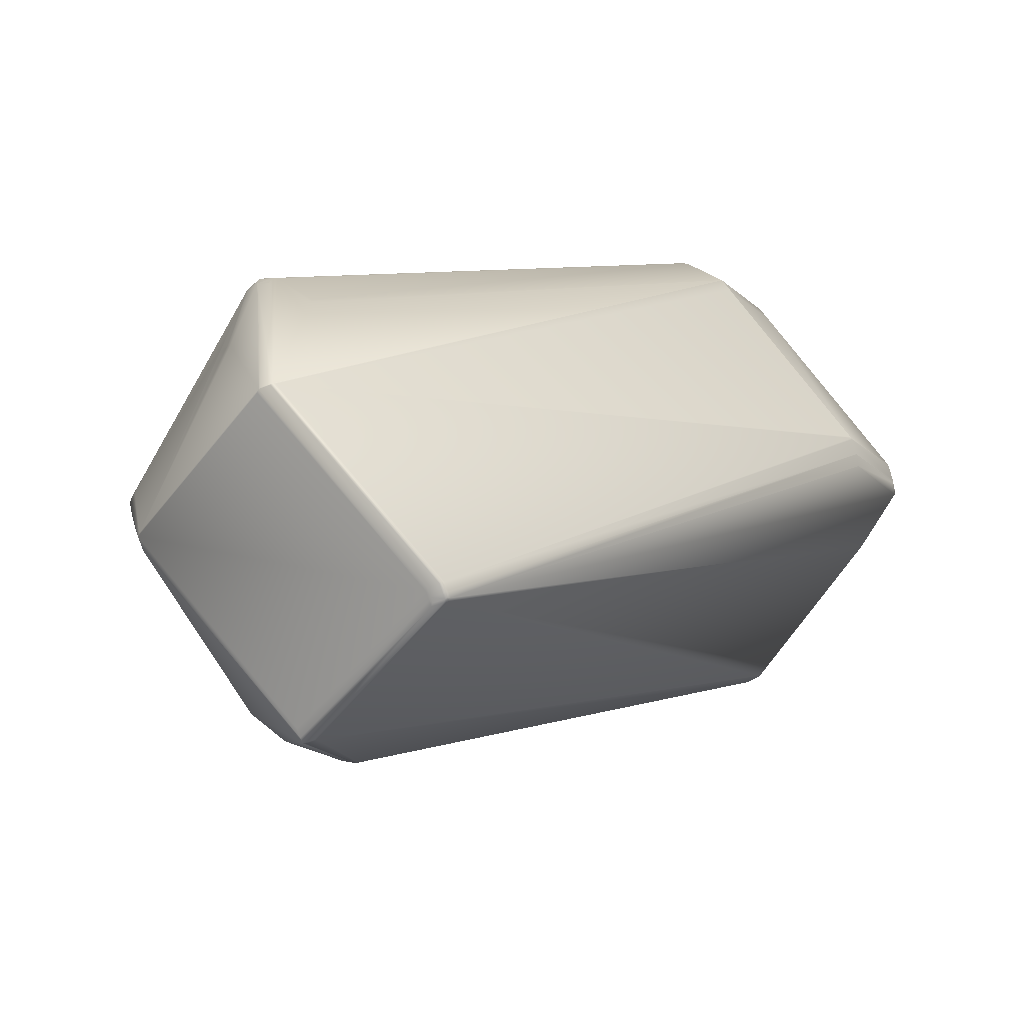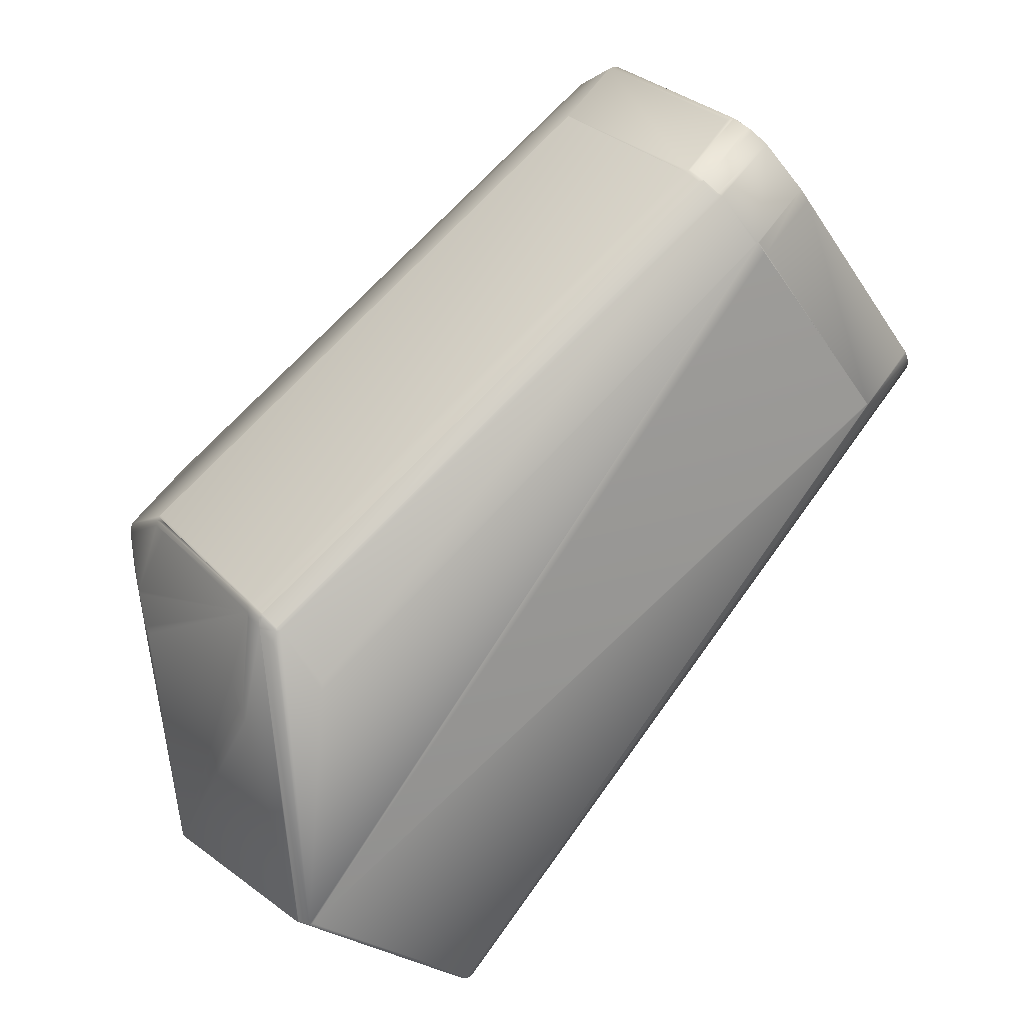
<metadata>
{"format":"obj","ext":"obj","renderer":"f3d","projection":"perspective","resolution":1024,"background":"white","views":[{"elev":-49.2,"azim":-66.7,"up":"+Y"},{"elev":26.2,"azim":-69.2,"up":"+Y"}]}
</metadata>
<code>
v 0.258 0.4615 0.8295
v 0.2603 0.4601 0.8295
v 0.2592 0.462 0.8306
v 0.2555 0.4644 0.8306
v 0.2582 0.4611 0.8285
v 0.2544 0.464 0.8295
v 0.2546 0.4635 0.8285
v 0.2615 0.4606 0.8306
v 0.2606 0.4597 0.8285
v 0.2618 0.4602 0.8296
v 0.4622 0.7121 0.9723
v 0.4621 0.7122 0.9723
v 0.2627 0.4601 0.8293
v 0.5185 0.704 0.956
v 0.5049 0.7211 0.981
v 0.4668 0.7078 0.9715
v 0.4669 0.7077 0.9715
v 0.263 0.4596 0.8283
v 0.5878 0.7023 0.872
v 0.5818 0.7024 0.8793
v 0.2586 0.4615 0.8226
v 0.2618 0.4592 0.8272
v 0.2609 0.4601 0.8226
v 0.3121 0.456 0.7414
v 0.3133 0.4565 0.7424
v 0.2621 0.4596 0.8214
v 0.3125 0.4565 0.7355
v 0.3137 0.4569 0.7366
v 0.4057 0.5343 0.7137
v 0.4044 0.5332 0.7147
v 0.5928 0.7051 0.8637
v 0.5886 0.7026 0.8717
v 0.2598 0.461 0.8214
v 0.255 0.464 0.8226
v 0.2561 0.4634 0.8214
v 0.3101 0.4578 0.7355
v 0.3065 0.4603 0.7355
v 0.2337 0.5289 0.6881
v 0.2301 0.5313 0.6881
v 0.2361 0.5275 0.6881
v 0.3072 0.6412 0.6309
v 0.3088 0.6427 0.63
v 0.3631 0.544 0.6764
v 0.3643 0.5458 0.6755
v 0.3714 0.5268 0.692
v 0.4065 0.5393 0.7055
v 0.4053 0.5341 0.713
v 0.178 0.535 0.7821
v 0.1792 0.5354 0.7832
v 0.4016 0.8185 0.9255
v 0.1782 0.5345 0.7811
v 0.1783 0.5354 0.7762
v 0.2085 0.659 0.7564
v 0.2097 0.6647 0.754
v 0.2134 0.6422 0.7763
v 0.2125 0.671 0.7566
v 0.2107 0.6694 0.747
v 0.4012 0.8183 0.9251
v 0.4014 0.8184 0.9253
v 0.2115 0.6707 0.7548
v 0.4561 0.7188 0.9723
v 0.4049 0.8124 0.9284
v 0.4555 0.7194 0.9719
v 0.4566 0.7182 0.9723
v 0.1786 0.535 0.7752
v 0.2109 0.6702 0.7467
v 0.2111 0.671 0.7464
v 0.2289 0.5318 0.6893
v 0.1798 0.5345 0.774
v 0.2078 0.6212 0.7383
v 0.269 0.6199 0.6541
v 0.2702 0.6212 0.6529
v 0.2086 0.6225 0.7371
v 0.2714 0.6224 0.6516
v 0.2095 0.6237 0.7358
v 0.2104 0.6251 0.7347
v 0.2114 0.6263 0.7336
v 0.217 0.6359 0.7276
v 0.2177 0.6371 0.7268
v 0.2706 0.6152 0.6522
v 0.2856 0.6379 0.64
v 0.2873 0.6402 0.6387
v 0.2898 0.6429 0.6369
v 0.2906 0.6439 0.6362
v 0.2923 0.6448 0.6352
v 0.2931 0.6456 0.6347
v 0.2938 0.6463 0.6342
v 0.2945 0.647 0.6337
v 0.2961 0.6486 0.6327
v 0.3001 0.6448 0.6321
v 0.302 0.6467 0.6309
v 0.2726 0.6238 0.6505
v 0.2738 0.625 0.6494
v 0.275 0.6262 0.6484
v 0.2762 0.6275 0.6474
v 0.2785 0.63 0.6456
v 0.2159 0.6755 0.7381
v 0.215 0.6732 0.739
v 0.2813 0.6346 0.6434
v 0.2804 0.633 0.644
v 0.2823 0.6357 0.6426
v 0.2835 0.6365 0.6416
v 0.2845 0.6376 0.6408
v 0.2845 0.6738 0.6541
v 0.3007 0.6575 0.6296
v 0.2788 0.6739 0.6611
v 0.2864 0.6392 0.6393
v 0.2914 0.6447 0.6357
v 0.2967 0.6494 0.6323
v 0.2994 0.6534 0.6305
v 0.4007 0.8181 0.9246
v 0.2146 0.6458 0.7759
v 0.3014 0.6462 0.6313
v 0.2973 0.65 0.6319
v 0.2099 0.6654 0.7537
v 0.2101 0.6661 0.7535
v 0.2979 0.6506 0.6316
v 0.3035 0.6484 0.63
v 0.2993 0.6524 0.6307
v 0.2119 0.6732 0.7457
v 0.2123 0.6746 0.746
v 0.2125 0.6751 0.7459
v 0.2127 0.6758 0.7466
v 0.2128 0.676 0.7473
v 0.399 0.8406 0.9078
v 0.3046 0.6504 0.6293
v 0.305 0.6508 0.6291
v 0.3104 0.645 0.6291
v 0.2998 0.654 0.6303
v 0.3002 0.6545 0.63
v 0.3137 0.6389 0.632
v 0.2167 0.6779 0.738
v 0.2858 0.6761 0.654
v 0.3023 0.6621 0.6297
v 0.2799 0.6763 0.6612
v 0.2126 0.6755 0.7458
v 0.5074 0.8617 0.8118
v 0.472 0.8473 0.8037
v 0.5094 0.8629 0.813
v 0.5254 0.8475 0.7917
v 0.4887 0.8318 0.7809
v 0.3006 0.6563 0.6297
v 0.3006 0.655 0.6298
v 0.4717 0.8471 0.8036
v 0.4088 0.8489 0.8805
v 0.2875 0.6782 0.655
v 0.4029 0.8491 0.8877
v 0.218 0.6801 0.7389
v 0.4059 0.8121 0.9288
v 0.4026 0.8183 0.9259
v 0.4402 0.8339 0.9356
v 0.4357 0.8564 0.9186
v 0.3058 0.6527 0.6286
v 0.3113 0.6468 0.6286
v 0.3014 0.657 0.6294
v 0.3649 0.5474 0.675
v 0.4016 0.5614 0.6847
v 0.3147 0.6406 0.6315
v 0.3651 0.5477 0.6749
v 0.4027 0.5633 0.6845
v 0.4082 0.5426 0.7029
v 0.4037 0.8498 0.8888
v 0.2876 0.6783 0.655
v 0.2174 0.6793 0.7384
v 0.2868 0.6775 0.6544
v 0.2807 0.6777 0.6617
v 0.3988 0.8467 0.8955
v 0.2179 0.68 0.7389
v 0.2137 0.6776 0.7469
v 0.2132 0.6769 0.7463
v 0.399 0.8468 0.8965
v 0.3995 0.8473 0.8968
v 0.213 0.6765 0.7463
v 0.4462 0.8645 0.8898
v 0.4403 0.8647 0.897
v 0.4413 0.8653 0.8985
v 0.4473 0.8652 0.8912
v 0.5107 0.8636 0.8145
v 0.4409 0.8652 0.8984
v 0.399 0.8467 0.8974
v 0.4076 0.5404 0.705
v 0.4076 0.5403 0.7052
v 0.4081 0.5418 0.7037
v 0.4063 0.535 0.7128
v 0.3016 0.6586 0.6292
v 0.3018 0.659 0.6292
v 0.3978 0.8415 0.9049
v 0.3984 0.8418 0.9055
v 0.3997 0.8471 0.8979
v 0.3999 0.8475 0.8977
v 0.2136 0.6775 0.7469
v 0.2122 0.6721 0.7546
v 0.2118 0.6714 0.7547
v 0.2131 0.6767 0.7471
v 0.212 0.6717 0.7548
v 0.306 0.6532 0.6285
v 0.3115 0.6472 0.6285
v 0.3015 0.6574 0.6293
v 0.3616 0.5536 0.6721
v 0.3617 0.5539 0.672
v 0.4418 0.8655 0.9002
v 0.5929 0.7052 0.8636
v 0.5245 0.7039 0.9487
v 0.5887 0.7027 0.8717
v 0.5888 0.7028 0.8717
v 0.5191 0.7046 0.9556
v 0.4435 0.8277 0.9385
v 0.4937 0.7344 0.9819
v 0.4943 0.7336 0.9823
v 0.441 0.8334 0.9359
v 0.4943 0.7336 0.9823
v 0.3062 0.6543 0.6285
v 0.3063 0.6547 0.6284
v 0.3118 0.6487 0.6284
v 0.3993 0.5695 0.6816
v 0.3491 0.6628 0.6382
v 0.3122 0.649 0.6284
v 0.3124 0.6492 0.6284
v 0.3126 0.6494 0.6284
v 0.3127 0.6495 0.6284
v 0.589 0.7337 0.8349
v 0.4031 0.5648 0.6846
v 0.5856 0.7399 0.832
v 0.5362 0.8344 0.7892
v 0.5895 0.7347 0.8356
v 0.5946 0.7122 0.8541
v 0.4032 0.565 0.6847
v 0.5363 0.8346 0.7894
v 0.3998 0.5714 0.6817
v 0.3499 0.6648 0.6383
v 0.3498 0.6645 0.6383
v 0.3997 0.5711 0.6817
v 0.5354 0.8332 0.7886
v 0.3499 0.665 0.6384
v 0.2234 0.6792 0.7311
v 0.4042 0.8499 0.8897
v 0.2133 0.677 0.7471
v 0.4419 0.8655 0.8999
v 0.5115 0.8637 0.8158
v 0.448 0.8653 0.8925
v 0.5115 0.8637 0.816
v 0.4419 0.8655 0.9001
v 0.3069 0.6553 0.6284
v 0.3067 0.655 0.6284
v 0.3023 0.6596 0.6292
v 0.3024 0.6611 0.6294
v 0.3986 0.8421 0.9054
v 0.399 0.8413 0.9069
v 0.4078 0.5405 0.7051
v 0.4064 0.5352 0.7127
v 0.4998 0.7275 0.9823
v 0.5001 0.7264 0.982
v 0.4376 0.863 0.9082
v 0.4373 0.8624 0.9097
v 0.4371 0.8618 0.9109
v 0.3987 0.8421 0.9055
v 0.5943 0.7105 0.856
v 0.4079 0.5408 0.705
v 0.5945 0.7115 0.8549
v 0.5003 0.7254 0.9818
v 0.5306 0.8405 0.7892
v 0.3444 0.6713 0.6385
v 0.5308 0.8406 0.7894
v 0.5896 0.7348 0.8357
v 0.5862 0.7412 0.8327
v 0.5944 0.7107 0.856
v 0.593 0.7053 0.8636
v 0.5888 0.703 0.8717
v 0.5191 0.7047 0.9556
v 0.4943 0.7337 0.9822
v 0.4998 0.7276 0.9822
v 0.4889 0.7566 0.9649
v 0.441 0.8334 0.9359
v 0.4855 0.763 0.962
v 0.5044 0.7233 0.9814
v 0.4998 0.7275 0.9823
v 0.5105 0.7231 0.9741
v 0.574 0.7214 0.8975
v 0.5687 0.7443 0.8802
v 0.5044 0.7232 0.9815
v 0.5052 0.746 0.9567
v 0.4991 0.7462 0.9641
v 0.4945 0.7505 0.9649
v 0.307 0.6554 0.6284
v 0.3024 0.6598 0.6292
v 0.5262 0.845 0.7901
v 0.5308 0.8408 0.7895
v 0.3443 0.6708 0.6383
v 0.3072 0.6556 0.6284
v 0.3444 0.6711 0.6384
v 0.307 0.6568 0.6286
v 0.5262 0.8451 0.7903
v 0.3398 0.6756 0.6393
v 0.3394 0.6768 0.6399
v 0.5259 0.8464 0.791
v 0.5364 0.8347 0.7895
v 0.5896 0.735 0.8358
v 0.5862 0.7413 0.8329
v 0.5161 0.8594 0.8152
v 0.5115 0.8637 0.8161
v 0.5161 0.8594 0.8153
v 0.53 0.8432 0.7909
v 0.448 0.8653 0.8927
v 0.5749 0.7536 0.8615
v 0.5749 0.7535 0.8617
v 0.5888 0.7373 0.8372
v 0.5217 0.8533 0.8153
v 0.5715 0.7599 0.8587
v 0.5854 0.7437 0.8343
v 0.5356 0.8371 0.7909
v 0.5944 0.7108 0.856
v 0.5931 0.7055 0.8637
v 0.5745 0.7192 0.897
v 0.511 0.7209 0.9736
v 0.5797 0.7292 0.8818
v 0.5783 0.7239 0.8895
v 0.5746 0.7528 0.8632
v 0.5744 0.7522 0.8644
v 0.5786 0.7227 0.8893
v 0.573 0.7468 0.8721
v 0.5743 0.7202 0.8973
v 0.5044 0.7232 0.9815
v 0.5047 0.722 0.9812
v 0.5108 0.7219 0.9738
v 0.3026 0.6599 0.6292
v 0.5304 0.8421 0.7902
v 0.5309 0.8409 0.7896
v 0.3398 0.6754 0.6392
v 0.3068 0.6578 0.6289
v 0.5364 0.8349 0.7896
v 0.5896 0.7351 0.836
v 0.5862 0.7414 0.833
v 0.5115 0.8637 0.8162
v 0.5161 0.8593 0.8154
v 0.448 0.8653 0.8928
v 0.5214 0.8526 0.8169
v 0.5713 0.7592 0.8603
v 0.5159 0.8587 0.8169
v 0.5788 0.7217 0.889
v 0.536 0.836 0.7902
v 0.5892 0.7362 0.8365
v 0.5858 0.7426 0.8336
v 0.5113 0.863 0.8177
v 0.4416 0.8649 0.9016
v 0.4478 0.8647 0.8942
v 0.339 0.6779 0.6405
v 0.511 0.8624 0.8189
v 0.5156 0.8581 0.8181
v 0.4413 0.8643 0.9028
v 0.4475 0.8641 0.8954
v 0.5211 0.852 0.8181
v 0.571 0.7586 0.8615
v 0.5166 0.8563 0.8189
v 0.4469 0.8582 0.9028
v 0.453 0.858 0.8954
v 0.44 0.8589 0.9105
v 0.4413 0.8503 0.9186
v 0.4455 0.8528 0.9105
v 0.4911 0.7569 0.962
v 0.5696 0.7532 0.8692
v 0.4576 0.8537 0.8946
v 0.4515 0.8538 0.902
v 0.4563 0.8483 0.9023
v 0.5198 0.8466 0.8258
v 0.4501 0.8484 0.9097
v 0.5095 0.7485 0.9487
v 0.5033 0.7487 0.9561
v 0.5061 0.7548 0.9457
v 0.4999 0.755 0.9531
v 0.4458 0.846 0.9178
v 0.4957 0.7525 0.9612
f 1 2 3
f 1 3 4
f 1 5 2
f 1 6 7
f 1 4 6
f 1 7 5
f 2 8 3
f 2 5 9
f 2 9 10
f 2 10 8
f 3 8 11
f 3 12 4
f 3 11 12
f 8 13 14
f 8 10 13
f 8 14 15
f 8 16 11
f 8 17 16
f 8 15 17
f 13 10 18
f 13 18 19
f 13 19 20
f 13 20 14
f 5 21 9
f 5 7 21
f 9 22 18
f 9 18 10
f 9 21 23
f 9 23 22
f 22 24 25
f 22 25 18
f 22 23 26
f 22 26 24
f 24 26 27
f 24 27 28
f 24 28 25
f 18 25 19
f 25 28 29
f 25 30 31
f 25 29 30
f 25 31 32
f 25 32 19
f 21 33 23
f 21 7 34
f 21 34 35
f 21 35 33
f 23 33 26
f 33 36 26
f 33 35 37
f 33 37 36
f 38 36 39
f 38 40 36
f 38 39 41
f 38 41 40
f 36 40 27
f 36 27 26
f 36 37 39
f 40 41 42
f 40 43 27
f 40 42 44
f 40 44 43
f 27 43 45
f 27 46 47
f 27 47 28
f 27 45 46
f 28 47 29
f 48 6 4
f 48 49 50
f 48 4 49
f 48 51 6
f 48 52 51
f 48 53 54
f 48 55 56
f 48 57 52
f 48 54 57
f 48 58 55
f 48 59 58
f 48 50 59
f 48 60 53
f 48 56 60
f 6 51 7
f 49 4 61
f 49 62 50
f 49 63 62
f 49 61 63
f 4 64 61
f 4 12 64
f 51 52 65
f 51 65 7
f 7 65 34
f 52 57 66
f 52 66 67
f 52 67 65
f 65 68 69
f 65 69 35
f 65 35 34
f 65 70 68
f 65 67 70
f 68 39 69
f 68 71 72
f 68 70 73
f 68 72 74
f 68 73 75
f 68 74 39
f 68 75 76
f 68 76 77
f 68 77 78
f 68 78 79
f 68 79 71
f 69 39 35
f 35 39 37
f 39 80 81
f 39 74 80
f 39 81 82
f 39 82 83
f 39 83 84
f 39 84 85
f 39 85 86
f 39 86 87
f 39 87 88
f 39 88 89
f 39 90 91
f 39 89 90
f 39 91 41
f 80 74 92
f 80 92 93
f 80 93 94
f 80 94 95
f 80 95 96
f 80 96 81
f 71 79 97
f 71 97 72
f 70 98 73
f 70 67 98
f 72 97 74
f 73 98 75
f 74 97 92
f 75 98 97
f 75 97 76
f 92 99 93
f 92 97 99
f 76 78 77
f 76 97 78
f 93 99 94
f 94 99 95
f 95 100 96
f 95 99 100
f 96 100 81
f 100 99 101
f 100 101 102
f 100 102 103
f 100 103 81
f 99 97 101
f 78 97 79
f 101 103 102
f 101 82 103
f 101 104 105
f 101 97 106
f 101 106 104
f 101 105 82
f 103 107 81
f 103 82 107
f 81 107 82
f 82 84 83
f 82 105 84
f 84 108 85
f 84 105 108
f 108 86 85
f 108 87 86
f 108 89 87
f 108 109 89
f 108 110 109
f 108 105 110
f 53 60 54
f 87 89 88
f 55 111 112
f 55 112 56
f 55 58 111
f 90 89 113
f 90 113 91
f 89 109 114
f 89 114 91
f 89 91 113
f 109 110 114
f 57 54 115
f 57 115 116
f 57 116 60
f 57 60 66
f 54 60 115
f 114 117 91
f 114 110 117
f 66 60 67
f 115 60 116
f 91 117 118
f 91 118 42
f 91 42 41
f 117 119 118
f 117 110 119
f 98 67 120
f 98 120 97
f 67 121 122
f 67 122 120
f 67 123 121
f 67 124 123
f 67 60 124
f 111 58 59
f 111 59 125
f 111 125 112
f 112 125 56
f 118 119 126
f 118 126 127
f 118 127 128
f 118 128 42
f 119 110 129
f 119 129 130
f 119 130 126
f 43 44 45
f 42 131 44
f 42 128 131
f 104 106 132
f 104 133 134
f 104 132 135
f 104 135 133
f 104 134 105
f 97 120 136
f 97 132 106
f 97 136 132
f 120 122 136
f 137 138 139
f 137 139 140
f 137 141 138
f 137 140 141
f 110 142 129
f 110 105 142
f 129 142 130
f 121 123 122
f 59 50 125
f 126 130 127
f 130 143 127
f 130 142 143
f 144 145 138
f 144 138 146
f 144 147 145
f 144 146 148
f 144 148 147
f 122 123 136
f 30 29 31
f 62 63 61
f 62 61 50
f 50 149 150
f 50 61 149
f 50 150 151
f 50 151 152
f 50 152 125
f 127 143 153
f 127 153 154
f 127 154 128
f 143 142 155
f 143 155 153
f 131 128 156
f 131 156 44
f 44 157 45
f 44 156 157
f 128 158 156
f 128 154 158
f 157 156 159
f 157 159 160
f 157 160 161
f 157 161 45
f 145 147 162
f 145 162 138
f 138 162 139
f 138 163 146
f 138 141 134
f 138 134 163
f 133 135 164
f 133 165 134
f 133 164 166
f 133 166 165
f 147 167 162
f 147 168 169
f 147 169 167
f 147 148 168
f 132 136 170
f 132 164 135
f 132 170 164
f 167 171 172
f 167 172 162
f 167 169 171
f 136 123 173
f 136 173 170
f 174 139 162
f 174 175 176
f 174 162 175
f 174 176 139
f 139 177 178
f 139 178 140
f 139 176 177
f 175 179 176
f 175 162 179
f 142 105 155
f 171 180 172
f 171 169 180
f 123 124 173
f 46 181 182
f 46 182 47
f 46 183 181
f 46 45 183
f 47 182 184
f 47 184 29
f 105 185 155
f 105 186 185
f 105 134 186
f 180 187 188
f 180 189 190
f 180 188 189
f 180 190 172
f 180 191 192
f 180 192 187
f 180 169 191
f 124 60 193
f 124 170 173
f 124 194 170
f 124 193 195
f 124 195 194
f 187 195 56
f 187 192 195
f 187 125 188
f 187 56 125
f 60 195 193
f 60 56 195
f 153 155 196
f 153 196 197
f 153 197 154
f 155 198 196
f 155 185 198
f 158 154 199
f 158 199 156
f 156 199 159
f 154 159 199
f 154 197 200
f 154 200 159
f 179 162 201
f 179 201 176
f 29 184 202
f 29 202 31
f 203 19 32
f 203 14 20
f 203 20 19
f 203 32 14
f 14 32 204
f 14 204 205
f 14 206 15
f 14 205 206
f 149 61 207
f 149 207 151
f 149 151 150
f 61 208 207
f 61 64 209
f 61 209 208
f 207 208 210
f 207 210 151
f 208 211 210
f 208 209 211
f 151 210 152
f 196 198 212
f 196 212 213
f 196 213 214
f 196 214 197
f 198 185 213
f 198 213 212
f 159 200 215
f 159 215 160
f 197 216 200
f 197 214 217
f 197 217 218
f 197 218 219
f 197 219 220
f 197 220 216
f 200 216 215
f 221 160 222
f 221 223 224
f 221 225 226
f 221 222 227
f 221 224 228
f 221 227 229
f 221 228 225
f 221 230 223
f 221 229 230
f 221 226 161
f 221 161 160
f 160 215 231
f 160 231 232
f 160 232 222
f 233 223 230
f 233 224 223
f 233 230 234
f 233 234 224
f 216 231 215
f 216 220 231
f 235 165 164
f 235 164 168
f 235 168 165
f 165 166 164
f 165 146 163
f 165 168 148
f 165 163 134
f 165 148 146
f 162 172 236
f 162 236 201
f 164 170 169
f 164 169 168
f 172 190 236
f 170 194 237
f 170 237 191
f 170 191 169
f 177 176 238
f 177 238 178
f 178 239 140
f 178 240 241
f 178 241 239
f 178 238 240
f 176 242 238
f 176 201 242
f 185 186 213
f 194 195 237
f 181 183 182
f 213 186 243
f 213 244 217
f 213 217 214
f 213 243 244
f 186 245 243
f 186 246 245
f 186 134 246
f 189 188 247
f 189 247 190
f 237 195 192
f 237 192 191
f 188 248 247
f 188 125 248
f 182 249 184
f 182 183 249
f 184 249 250
f 184 250 202
f 64 12 251
f 64 251 209
f 12 11 252
f 12 252 251
f 236 190 201
f 190 247 152
f 190 253 201
f 190 254 253
f 190 255 254
f 190 152 255
f 247 256 152
f 247 248 256
f 249 257 250
f 249 258 259
f 249 259 257
f 249 183 258
f 31 202 32
f 250 257 202
f 32 202 204
f 16 17 15
f 16 15 260
f 16 260 11
f 11 260 252
f 244 243 218
f 244 218 217
f 261 224 262
f 261 263 224
f 261 262 263
f 225 264 226
f 225 228 265
f 225 265 264
f 222 232 230
f 222 230 229
f 222 229 227
f 224 263 228
f 224 234 262
f 231 230 232
f 231 220 230
f 256 248 152
f 239 241 140
f 257 266 202
f 257 259 266
f 258 183 259
f 202 266 267
f 202 267 204
f 204 267 205
f 206 205 268
f 206 269 15
f 206 268 269
f 270 271 272
f 270 211 271
f 270 273 210
f 270 210 211
f 270 272 274
f 270 152 273
f 270 274 152
f 275 271 276
f 275 277 278
f 275 278 279
f 275 280 277
f 275 276 280
f 275 281 282
f 275 279 281
f 275 282 283
f 275 283 271
f 271 211 276
f 271 283 272
f 243 245 284
f 243 284 219
f 243 219 218
f 245 285 284
f 245 246 285
f 263 286 287
f 263 287 228
f 263 262 286
f 288 230 289
f 288 290 230
f 288 289 291
f 288 291 290
f 286 292 287
f 286 262 293
f 286 293 294
f 286 295 292
f 286 294 295
f 264 265 296
f 264 297 226
f 264 296 298
f 264 298 297
f 228 287 296
f 228 296 265
f 230 290 234
f 230 220 289
f 299 241 300
f 299 301 302
f 299 300 301
f 299 302 140
f 299 140 241
f 240 238 242
f 240 242 241
f 241 303 300
f 241 242 303
f 304 305 306
f 304 307 308
f 304 308 305
f 304 306 309
f 304 310 307
f 304 309 310
f 266 311 267
f 266 259 311
f 267 311 312
f 267 312 205
f 205 312 268
f 269 268 313
f 269 314 15
f 269 313 314
f 211 209 276
f 273 152 210
f 315 316 311
f 315 305 317
f 315 311 226
f 315 317 318
f 315 226 306
f 315 306 305
f 315 318 316
f 316 278 319
f 316 312 311
f 316 319 312
f 316 318 320
f 316 320 278
f 277 280 321
f 277 321 278
f 278 321 319
f 278 320 279
f 280 276 251
f 280 322 323
f 280 251 322
f 280 324 321
f 280 323 324
f 276 209 251
f 284 285 289
f 284 289 219
f 285 325 289
f 285 246 325
f 219 289 220
f 287 292 326
f 287 327 296
f 287 326 327
f 290 328 262
f 290 262 234
f 290 291 329
f 290 329 328
f 292 295 326
f 328 293 262
f 328 329 134
f 328 134 293
f 297 298 330
f 297 331 226
f 297 330 332
f 297 332 331
f 296 327 330
f 296 330 298
f 301 300 333
f 301 307 302
f 301 334 307
f 301 333 334
f 303 242 333
f 303 333 300
f 242 335 333
f 242 201 335
f 305 308 336
f 305 336 337
f 305 337 317
f 307 334 338
f 307 338 336
f 307 336 308
f 307 310 302
f 311 259 226
f 312 319 339
f 312 339 268
f 268 339 313
f 322 251 252
f 322 252 323
f 289 325 291
f 325 246 291
f 327 326 330
f 293 134 294
f 331 332 340
f 331 341 226
f 331 340 342
f 331 342 341
f 330 326 340
f 330 340 332
f 334 333 343
f 334 343 338
f 335 201 343
f 335 343 333
f 201 253 344
f 201 345 343
f 201 344 345
f 253 254 344
f 259 183 226
f 183 45 161
f 183 161 226
f 319 321 339
f 324 323 313
f 324 313 321
f 321 313 339
f 323 252 260
f 323 314 313
f 323 15 314
f 323 260 15
f 291 246 329
f 246 134 329
f 326 295 302
f 326 302 340
f 295 294 346
f 295 140 302
f 295 346 140
f 294 134 346
f 341 342 310
f 341 306 226
f 341 310 309
f 341 309 306
f 340 302 310
f 340 310 342
f 248 125 152
f 338 343 347
f 338 348 336
f 338 347 348
f 345 344 347
f 345 347 343
f 344 254 349
f 344 350 347
f 344 349 350
f 254 255 349
f 317 337 351
f 317 351 352
f 317 352 318
f 336 348 351
f 336 351 337
f 141 140 134
f 134 140 346
f 348 347 353
f 348 353 351
f 350 349 354
f 350 355 353
f 350 353 347
f 350 354 355
f 349 356 354
f 349 255 356
f 356 255 152
f 356 152 357
f 356 358 354
f 356 357 358
f 272 283 359
f 272 359 274
f 152 274 359
f 152 359 357
f 318 352 360
f 318 360 320
f 361 351 353
f 361 362 363
f 361 355 362
f 361 353 355
f 361 363 351
f 351 363 364
f 351 364 352
f 352 364 360
f 362 355 354
f 362 354 358
f 362 365 363
f 362 358 365
f 366 320 360
f 366 367 282
f 366 368 369
f 366 360 368
f 366 369 367
f 366 281 279
f 366 279 320
f 366 282 281
f 367 369 282
f 363 368 364
f 363 365 369
f 363 369 368
f 368 360 364
f 365 358 370
f 365 370 369
f 369 370 371
f 369 371 282
f 358 357 370
f 282 371 283
f 370 357 359
f 370 359 371
f 371 359 283

</code>
